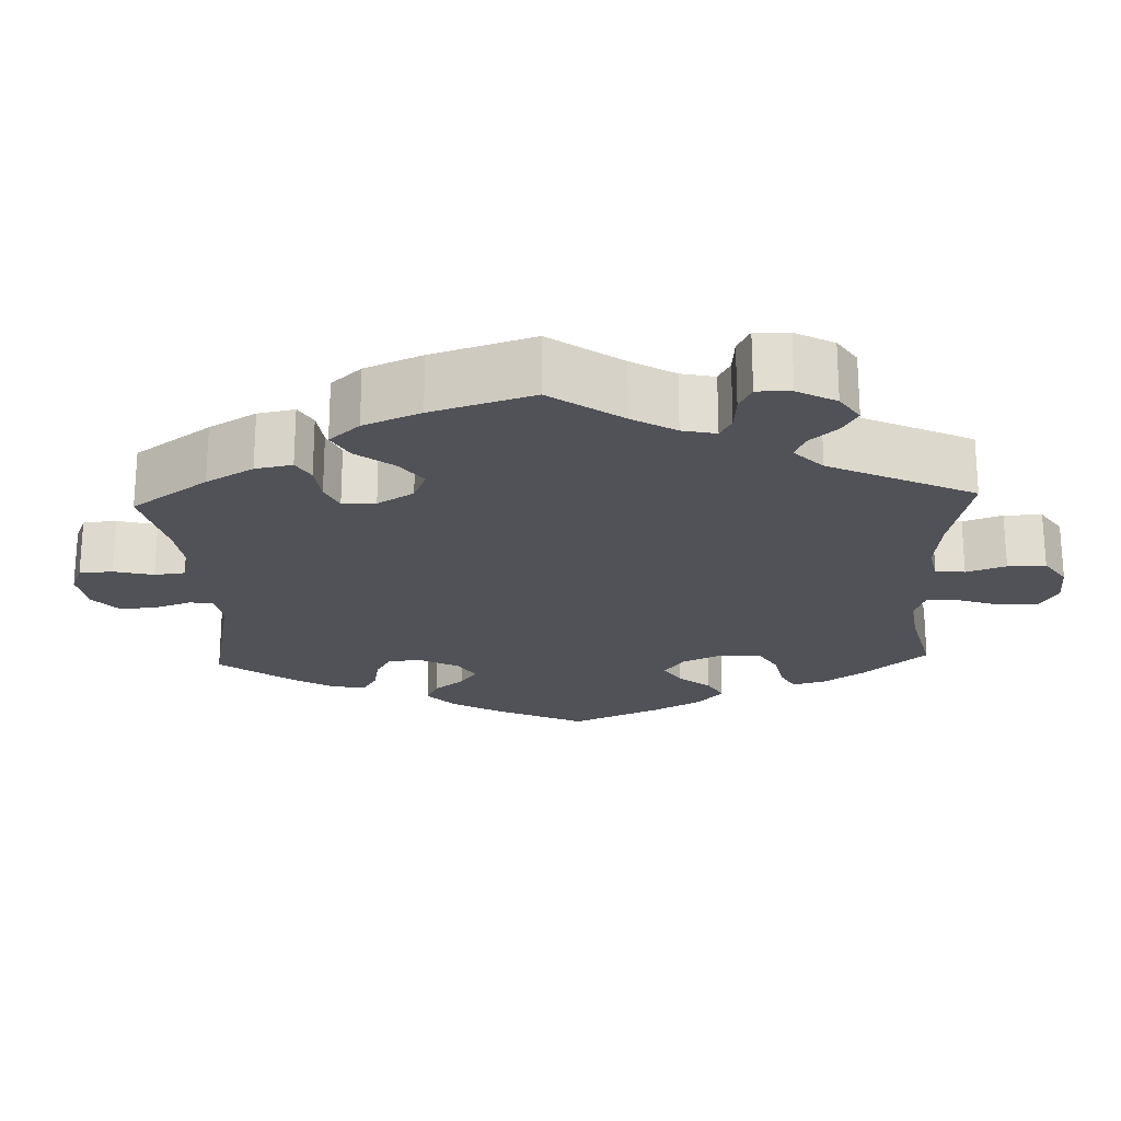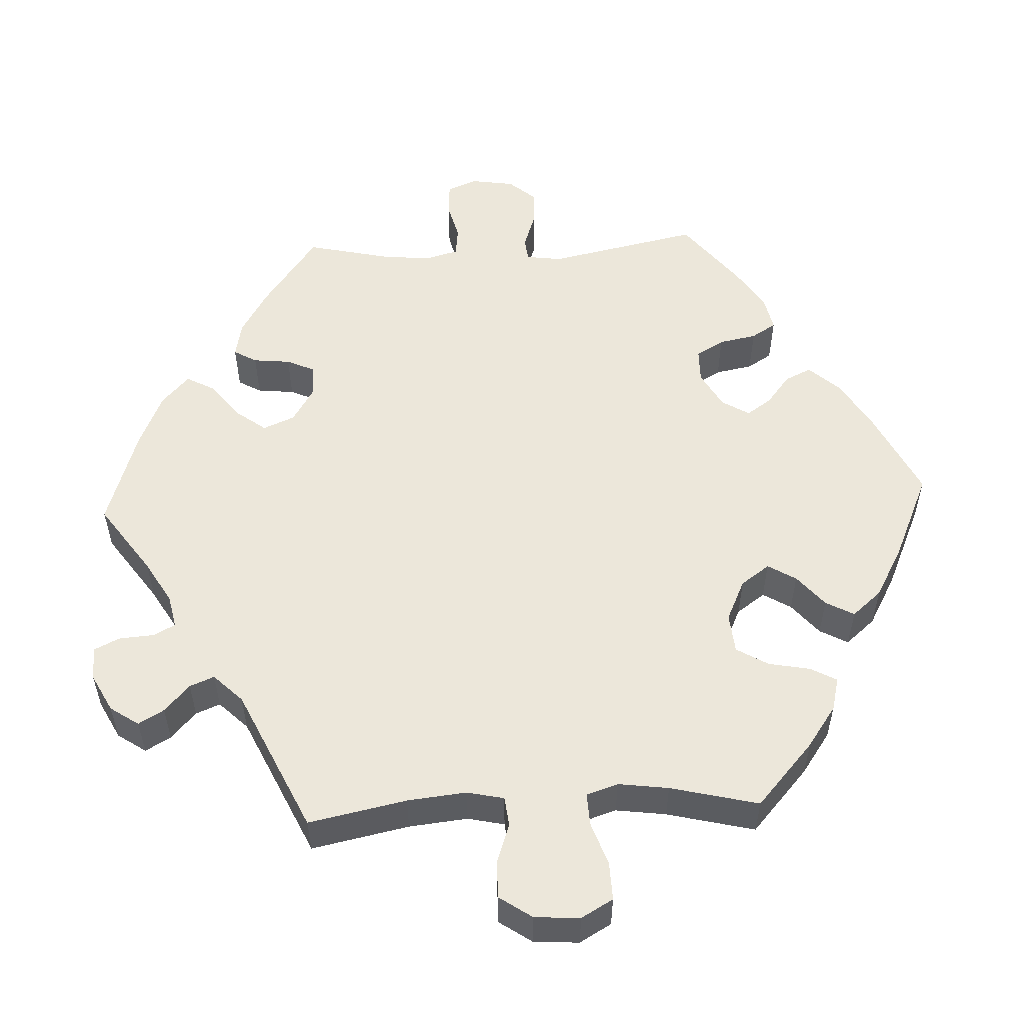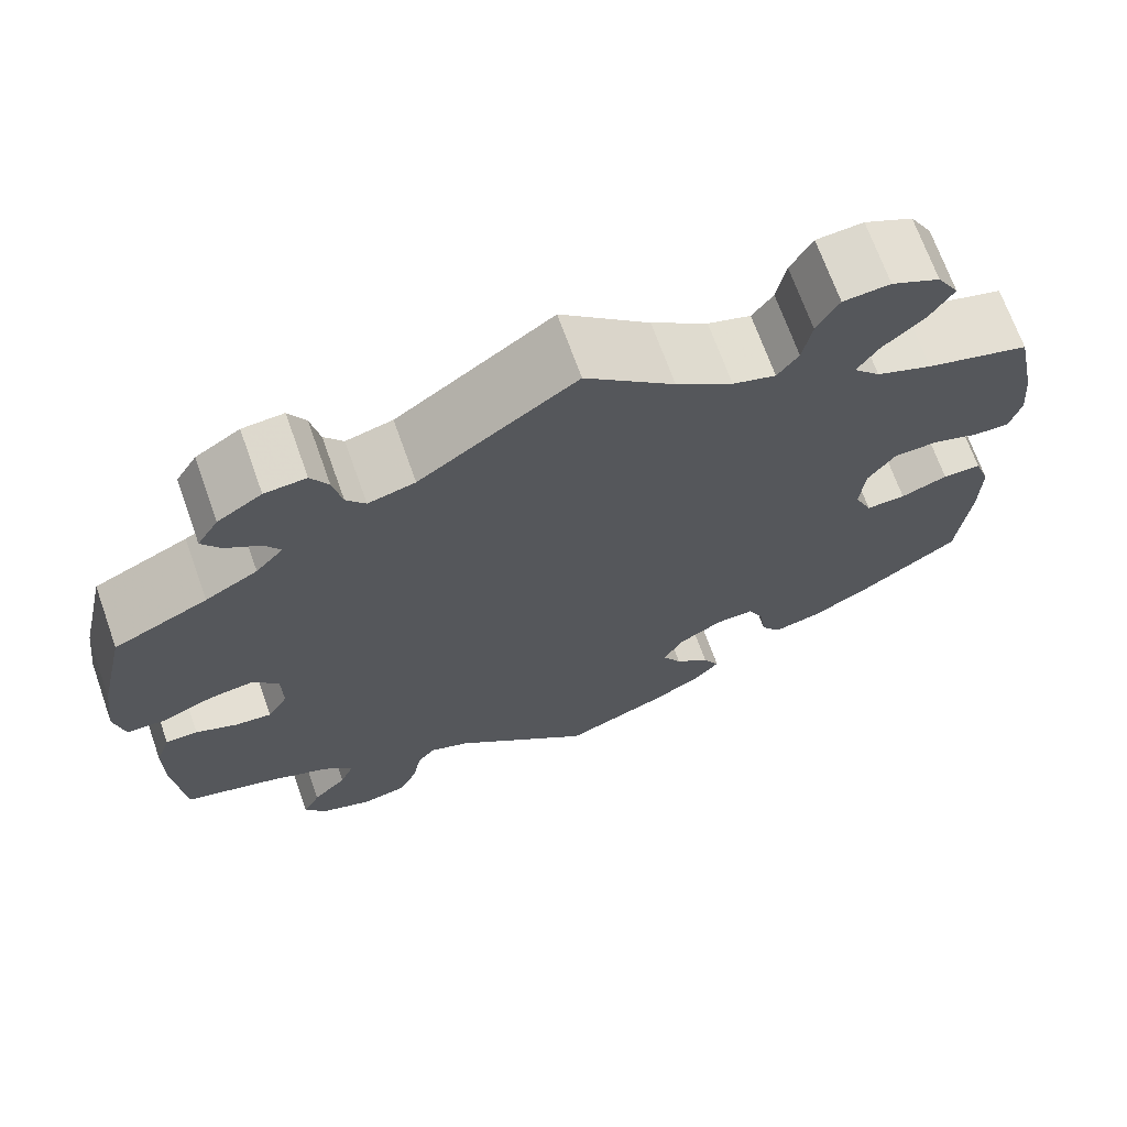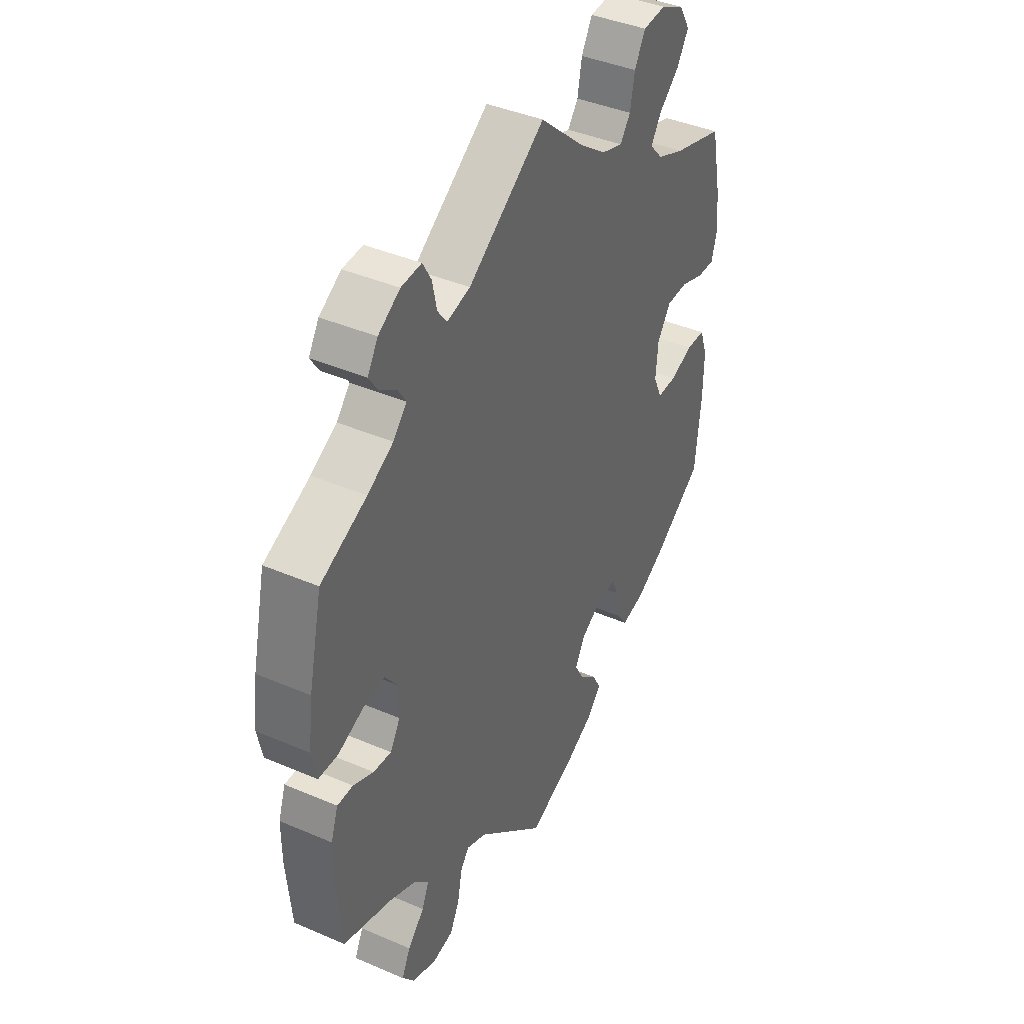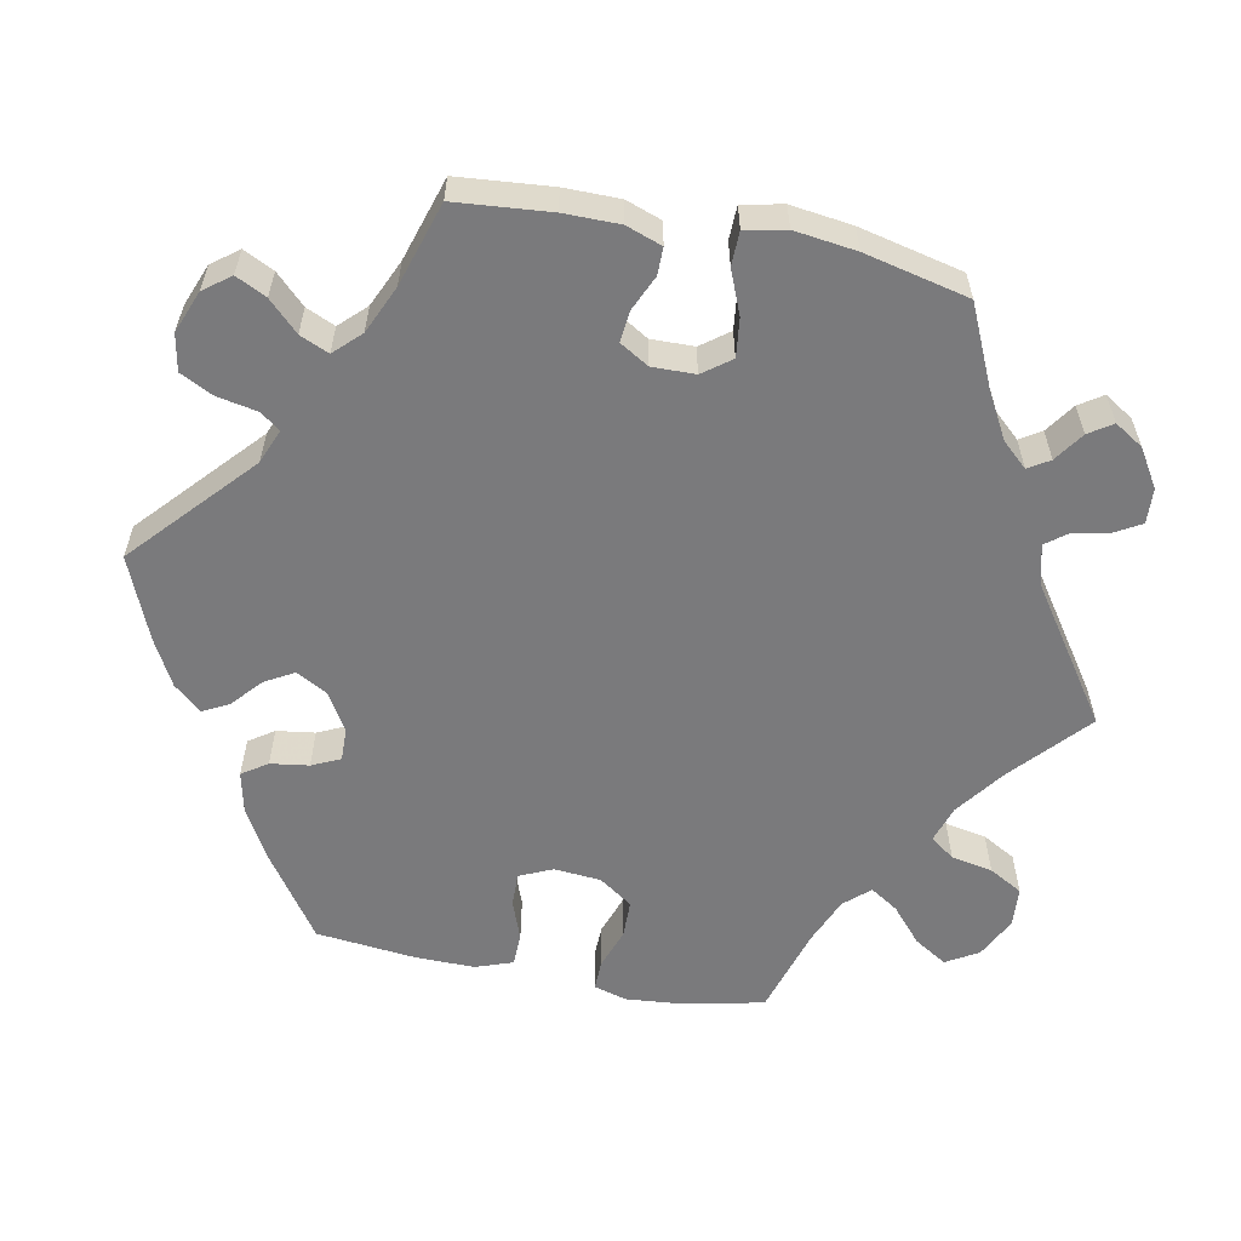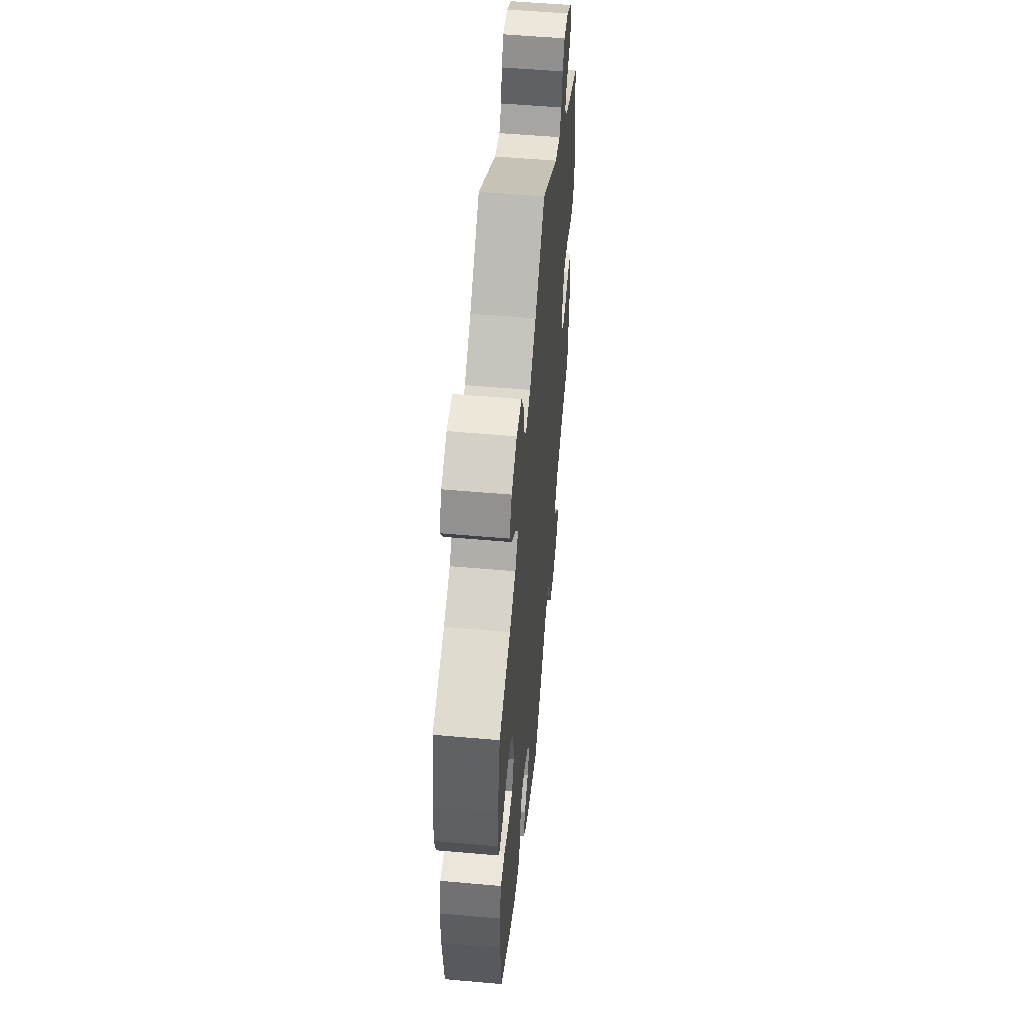
<metadata>
{"format":"obj","ext":"obj","renderer":"f3d","projection":"perspective","resolution":1024,"background":"white","views":[{"elev":-21.5,"azim":-57.7,"up":"+Y"},{"elev":53.5,"azim":27.3,"up":"+Y"},{"elev":69.5,"azim":-19.6,"up":"+Z"},{"elev":40.7,"azim":-62.2,"up":"+Z"},{"elev":-58.2,"azim":-101.3,"up":"+Y"},{"elev":53.6,"azim":95.4,"up":"+Z"}]}
</metadata>
<code>
v -0.152 0.07 -0.441
v -0.196 0.07 -0.423
v -0.215 0.07 -0.448
v -0.225 0.07 -0.5
v -0.246 0.07 -0.542
v -0.293 0.07 -0.551
v -0.347 0.07 -0.53
v -0.373 0.07 -0.496
v -0.354 0.07 -0.457
v -0.317 0.07 -0.419
v -0.301 0.07 -0.382
v -0.333 0.07 -0.349
v -0.394 0.07 -0.322
v -0.501 0.07 -0.289
v -0.512 0.07 -0.168
v -0.512 0.07 -0.097
v -0.496 0.07 -0.051
v -0.461 0.07 -0.051
v -0.416 0.07 -0.071
v -0.376 0.07 -0.075
v -0.354 0.07 -0.038
v -0.355 0.07 0.017
v -0.382 0.07 0.053
v -0.431 0.07 0.047
v -0.487 0.07 0.024
v -0.53 0.07 0.025
v -0.541 0.07 0.077
v -0.531 0.07 0.156
v -0.501 0.07 0.289
v -0.399 0.07 0.336
v -0.342 0.07 0.368
v -0.312 0.07 0.401
v -0.329 0.07 0.428
v -0.367 0.07 0.454
v -0.387 0.07 0.484
v -0.364 0.07 0.521
v -0.316 0.07 0.551
v -0.271 0.07 0.554
v -0.252 0.07 0.521
v -0.242 0.07 0.474
v -0.221 0.07 0.447
v -0.17 0.07 0.46
v 0 0.07 0.578
v 0.097 0.07 0.492
v 0.159 0.07 0.447
v 0.206 0.07 0.432
v 0.229 0.07 0.463
v 0.239 0.07 0.516
v 0.263 0.07 0.559
v 0.314 0.07 0.563
v 0.367 0.07 0.537
v 0.391 0.07 0.496
v 0.365 0.07 0.454
v 0.32 0.07 0.415
v 0.297 0.07 0.379
v 0.326 0.07 0.347
v 0.387 0.07 0.322
v 0.5 0.07 0.289
v 0.523 0.07 0.18
v 0.529 0.07 0.114
v 0.517 0.07 0.071
v 0.478 0.07 0.072
v 0.426 0.07 0.09
v 0.378 0.07 0.089
v 0.348 0.07 0.046
v 0.343 0.07 -0.014
v 0.362 0.07 -0.056
v 0.405 0.07 -0.055
v 0.456 0.07 -0.036
v 0.498 0.07 -0.037
v 0.515 0.07 -0.085
v 0.514 0.07 -0.162
v 0.501 0.07 -0.288
v 0.394 0.07 -0.362
v 0.329 0.07 -0.399
v 0.276 0.07 -0.411
v 0.254 0.07 -0.379
v 0.247 0.07 -0.33
v 0.23 0.07 -0.294
v 0.188 0.07 -0.295
v 0.14 0.07 -0.324
v 0.118 0.07 -0.364
v 0.139 0.07 -0.401
v 0.177 0.07 -0.434
v 0.195 0.07 -0.468
v 0.164 0.07 -0.503
v 0.106 0.07 -0.534
v 0 0.07 -0.578
v -0.152 0 -0.441
v -0.196 0 -0.423
v -0.215 0 -0.448
v -0.225 0 -0.5
v -0.246 0 -0.542
v -0.293 0 -0.551
v -0.347 0 -0.53
v -0.373 0 -0.496
v -0.354 0 -0.457
v -0.317 0 -0.419
v -0.301 0 -0.382
v -0.333 0 -0.349
v -0.394 0 -0.322
v -0.501 0 -0.289
v -0.512 0 -0.168
v -0.512 0 -0.097
v -0.496 0 -0.051
v -0.461 0 -0.051
v -0.416 0 -0.071
v -0.376 0 -0.075
v -0.354 0 -0.038
v -0.355 0 0.017
v -0.382 0 0.053
v -0.431 0 0.047
v -0.487 0 0.024
v -0.53 0 0.025
v -0.541 0 0.077
v -0.531 0 0.156
v -0.501 0 0.289
v -0.399 0 0.336
v -0.342 0 0.368
v -0.312 0 0.401
v -0.329 0 0.428
v -0.367 0 0.454
v -0.387 0 0.484
v -0.364 0 0.521
v -0.316 0 0.551
v -0.271 0 0.554
v -0.252 0 0.521
v -0.242 0 0.474
v -0.221 0 0.447
v -0.17 0 0.46
v 0 0 0.578
v 0.097 0 0.492
v 0.159 0 0.447
v 0.206 0 0.432
v 0.229 0 0.463
v 0.239 0 0.516
v 0.263 0 0.559
v 0.314 0 0.563
v 0.367 0 0.537
v 0.391 0 0.496
v 0.365 0 0.454
v 0.32 0 0.415
v 0.297 0 0.379
v 0.326 0 0.347
v 0.387 0 0.322
v 0.5 0 0.289
v 0.523 0 0.18
v 0.529 0 0.114
v 0.517 0 0.071
v 0.478 0 0.072
v 0.426 0 0.09
v 0.378 0 0.089
v 0.348 0 0.046
v 0.343 0 -0.014
v 0.362 0 -0.056
v 0.405 0 -0.055
v 0.456 0 -0.036
v 0.498 0 -0.037
v 0.515 0 -0.085
v 0.514 0 -0.162
v 0.501 0 -0.288
v 0.394 0 -0.362
v 0.329 0 -0.399
v 0.276 0 -0.411
v 0.254 0 -0.379
v 0.247 0 -0.33
v 0.23 0 -0.294
v 0.188 0 -0.295
v 0.14 0 -0.324
v 0.118 0 -0.364
v 0.139 0 -0.401
v 0.177 0 -0.434
v 0.195 0 -0.468
v 0.164 0 -0.503
v 0.106 0 -0.534
v 0 0 -0.578
f 87 88 1
f 86 87 1 2
f 83 84 85 86
f 82 83 86 2
f 81 82 2
f 80 81 2
f 75 76 77 78
f 75 78 79
f 74 75 79
f 73 74 79
f 72 73 79
f 71 72 79 80
f 68 69 70 71
f 67 68 71 80
f 60 61 62 63
f 60 63 64
f 57 58 59 60
f 56 57 60 64
f 55 56 64 65
f 51 52 53 54
f 51 54 55
f 50 51 55
f 47 48 49 50
f 46 47 50 55
f 45 46 55 65
f 42 43 44
f 41 42 44 45
f 37 38 39 40
f 37 40 41
f 36 37 41
f 33 34 35 36
f 32 33 36 41
f 31 32 41 45
f 27 28 29 30
f 24 25 26 27
f 23 24 27 30
f 22 23 30 31
f 16 17 18 19
f 16 19 20
f 13 14 15 16
f 12 13 16 20
f 11 12 20 21
f 7 8 9 10
f 7 10 11
f 6 7 11
f 3 4 5 6
f 3 6 11
f 2 3 11 21
f 66 67 80 2
f 31 45 65 66
f 22 31 66
f 2 21 22 66
f 89 176 175
f 90 89 175 174
f 174 173 172 171
f 90 174 171 170
f 90 170 169
f 90 169 168
f 166 165 164 163
f 167 166 163
f 167 163 162
f 167 162 161
f 167 161 160
f 168 167 160 159
f 159 158 157 156
f 168 159 156 155
f 151 150 149 148
f 152 151 148
f 148 147 146 145
f 152 148 145 144
f 153 152 144 143
f 142 141 140 139
f 143 142 139
f 143 139 138
f 138 137 136 135
f 143 138 135 134
f 153 143 134 133
f 132 131 130
f 133 132 130 129
f 128 127 126 125
f 129 128 125
f 129 125 124
f 124 123 122 121
f 129 124 121 120
f 133 129 120 119
f 118 117 116 115
f 115 114 113 112
f 118 115 112 111
f 119 118 111 110
f 107 106 105 104
f 108 107 104
f 104 103 102 101
f 108 104 101 100
f 109 108 100 99
f 98 97 96 95
f 99 98 95
f 99 95 94
f 94 93 92 91
f 99 94 91
f 109 99 91 90
f 90 168 155 154
f 154 153 133 119
f 154 119 110
f 154 110 109 90
f 1 89 90 2
f 2 90 91 3
f 3 91 92 4
f 4 92 93 5
f 5 93 94 6
f 6 94 95 7
f 7 95 96 8
f 8 96 97 9
f 9 97 98 10
f 10 98 99 11
f 11 99 100 12
f 12 100 101 13
f 13 101 102 14
f 14 102 103 15
f 15 103 104 16
f 16 104 105 17
f 17 105 106 18
f 18 106 107 19
f 19 107 108 20
f 20 108 109 21
f 21 109 110 22
f 22 110 111 23
f 23 111 112 24
f 24 112 113 25
f 25 113 114 26
f 26 114 115 27
f 27 115 116 28
f 28 116 117 29
f 29 117 118 30
f 30 118 119 31
f 31 119 120 32
f 32 120 121 33
f 33 121 122 34
f 34 122 123 35
f 35 123 124 36
f 36 124 125 37
f 37 125 126 38
f 38 126 127 39
f 39 127 128 40
f 40 128 129 41
f 41 129 130 42
f 42 130 131 43
f 43 131 132 44
f 44 132 133 45
f 45 133 134 46
f 46 134 135 47
f 47 135 136 48
f 48 136 137 49
f 49 137 138 50
f 50 138 139 51
f 51 139 140 52
f 52 140 141 53
f 53 141 142 54
f 54 142 143 55
f 55 143 144 56
f 56 144 145 57
f 57 145 146 58
f 58 146 147 59
f 59 147 148 60
f 60 148 149 61
f 61 149 150 62
f 62 150 151 63
f 63 151 152 64
f 64 152 153 65
f 65 153 154 66
f 66 154 155 67
f 67 155 156 68
f 68 156 157 69
f 69 157 158 70
f 70 158 159 71
f 71 159 160 72
f 72 160 161 73
f 73 161 162 74
f 74 162 163 75
f 75 163 164 76
f 76 164 165 77
f 77 165 166 78
f 78 166 167 79
f 79 167 168 80
f 80 168 169 81
f 81 169 170 82
f 82 170 171 83
f 83 171 172 84
f 84 172 173 85
f 85 173 174 86
f 86 174 175 87
f 87 175 176 88
f 88 176 89 1

</code>
